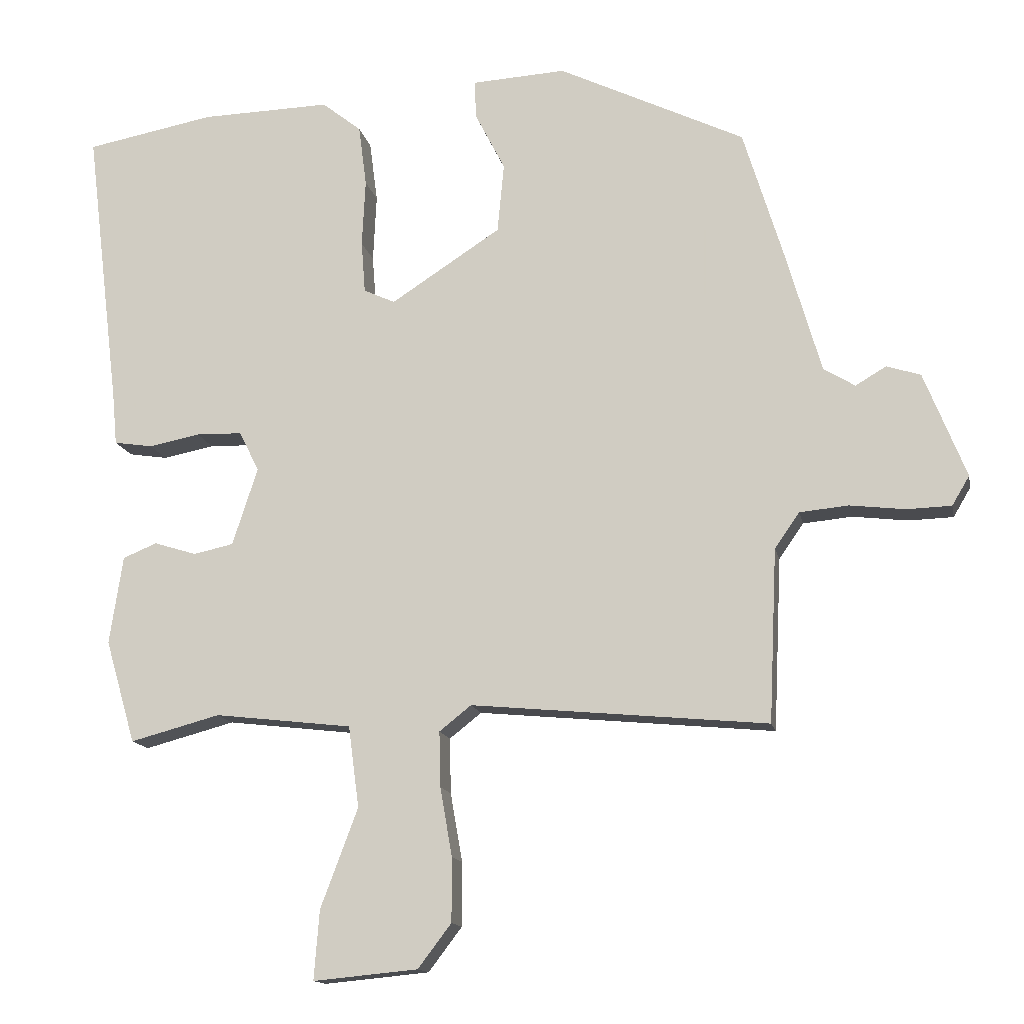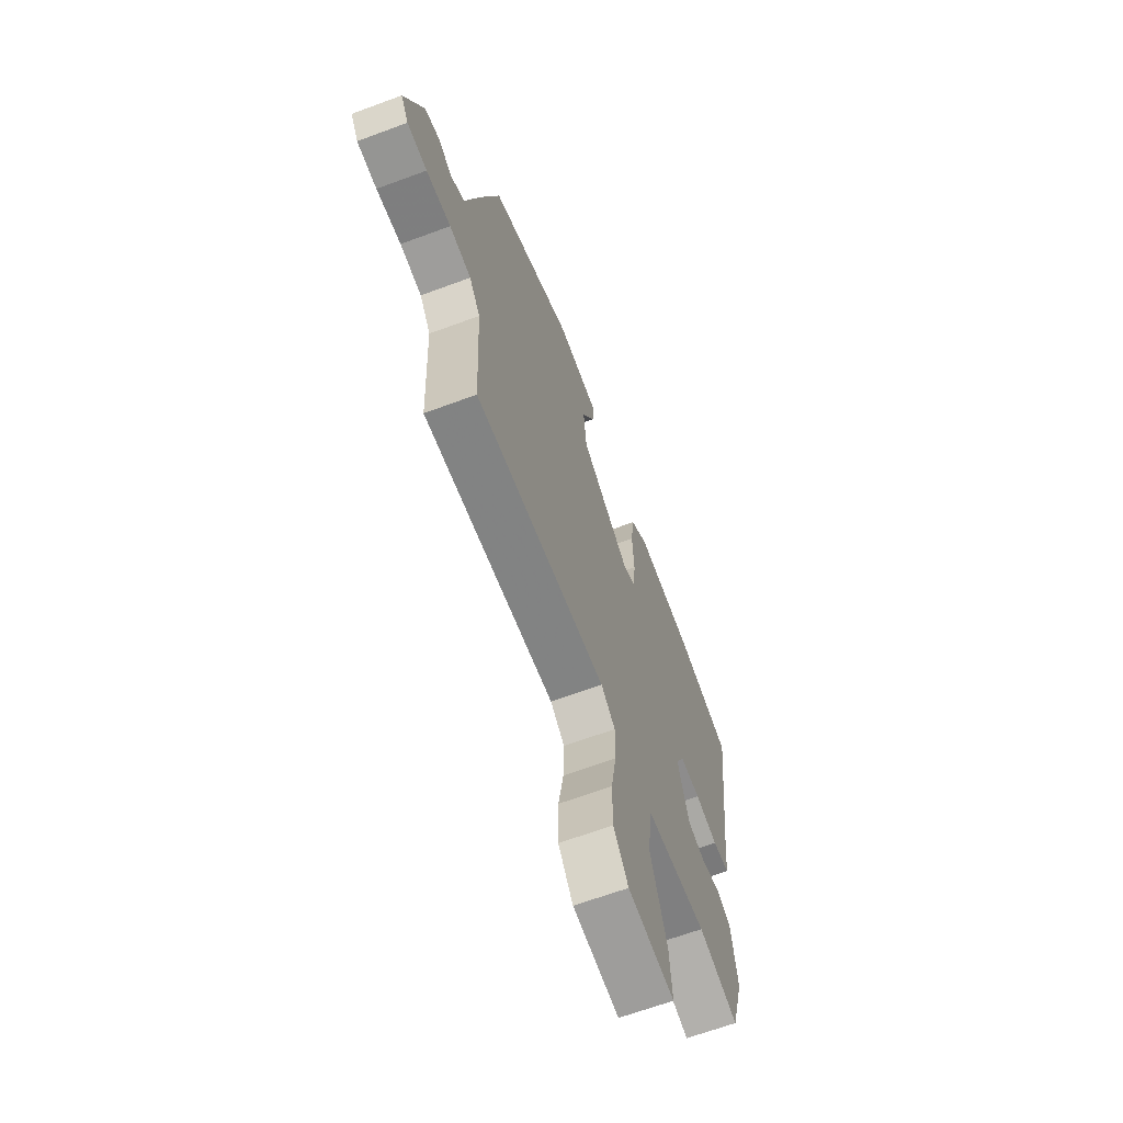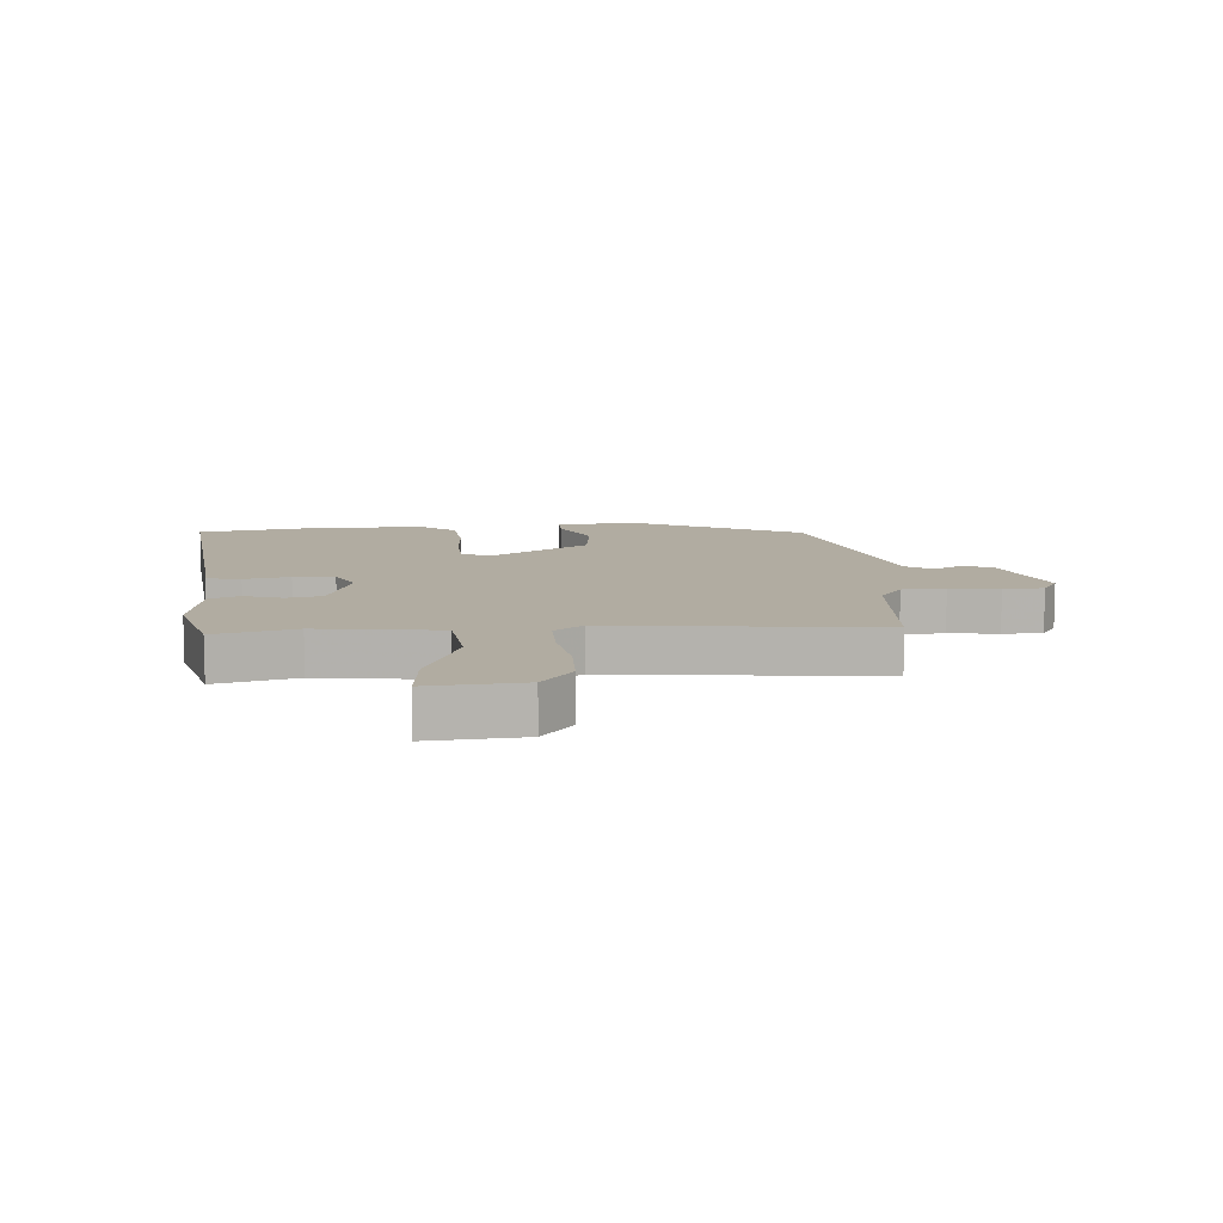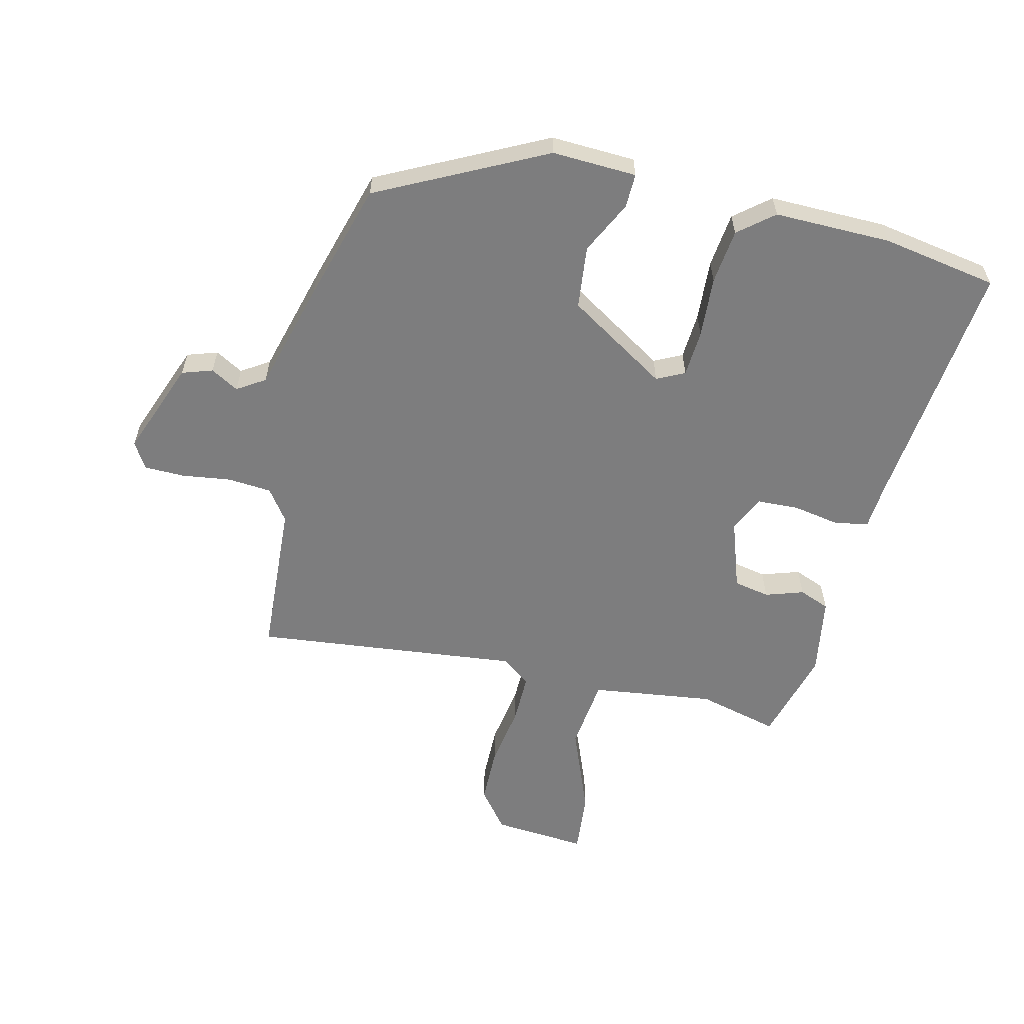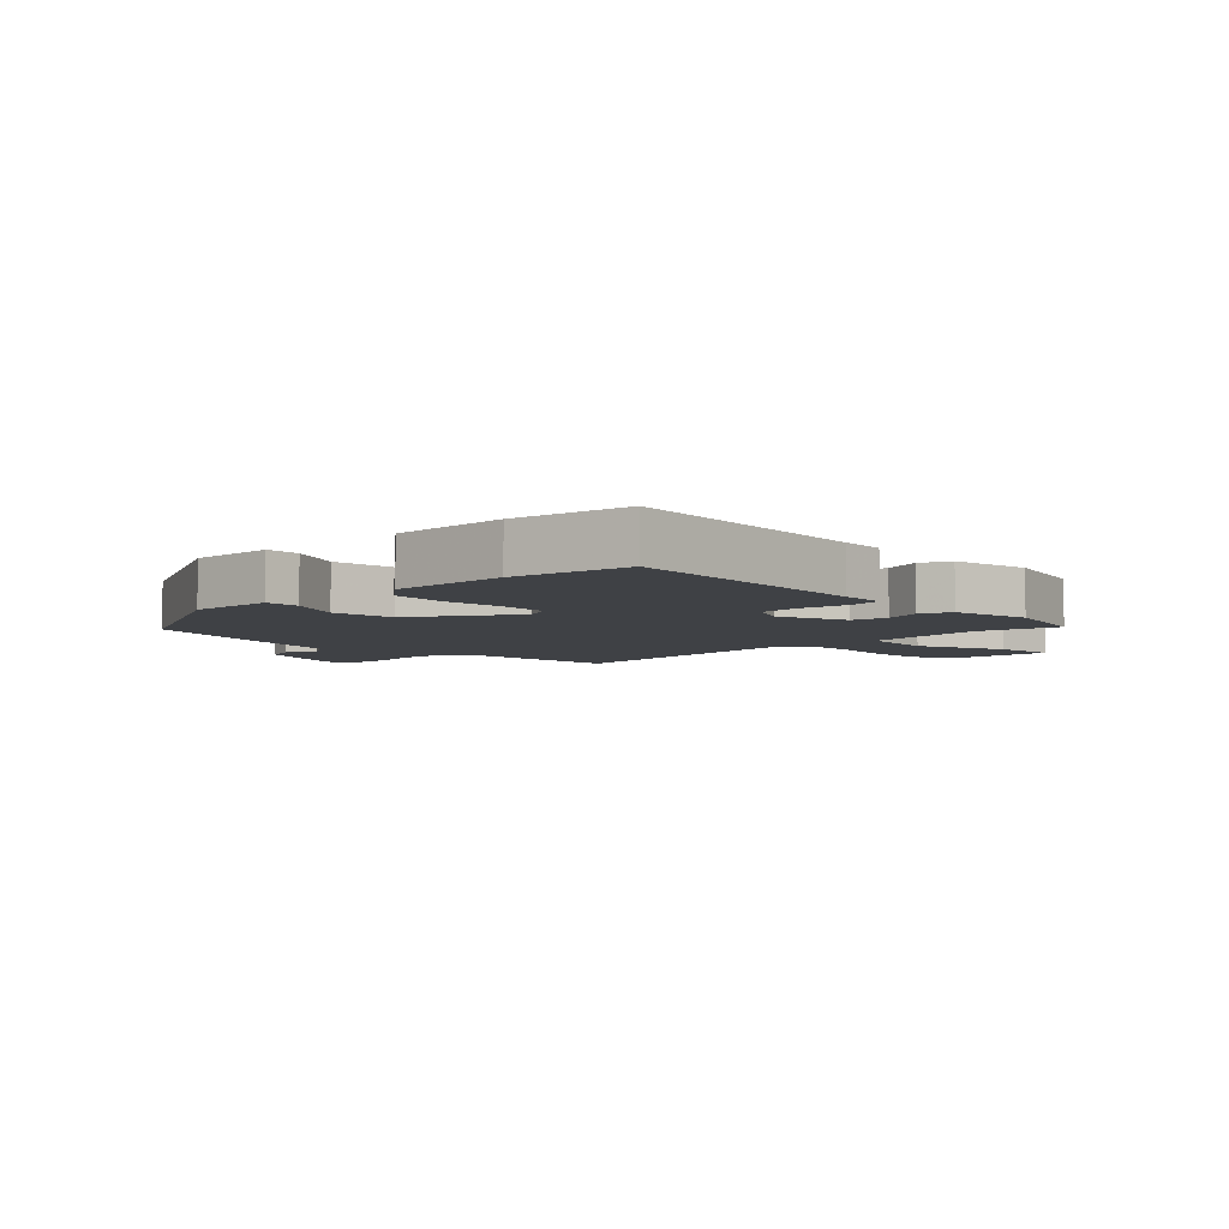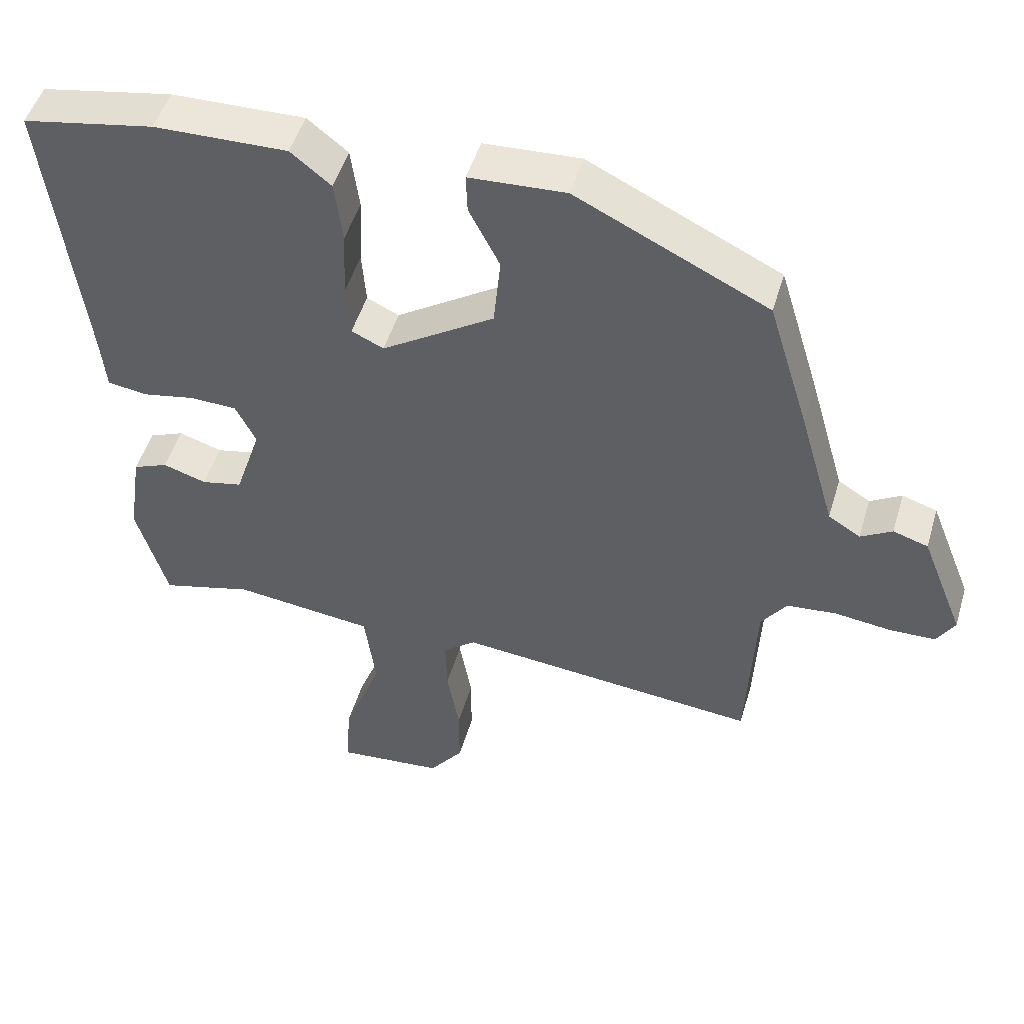
<metadata>
{"format":"obj","ext":"obj","renderer":"f3d","projection":"perspective","resolution":1024,"background":"white","views":[{"elev":-14.1,"azim":-168.6,"up":"+Z"},{"elev":-65.8,"azim":-69.6,"up":"+Z"},{"elev":10.2,"azim":176.6,"up":"+Y"},{"elev":-59.2,"azim":-12.6,"up":"+Y"},{"elev":-5.5,"azim":45.4,"up":"+Y"},{"elev":49.4,"azim":-163.6,"up":"+Z"}]}
</metadata>
<code>
v -0.491 0.07 -0.498
v -0.503 0.07 -0.238
v -0.54 0.07 -0.185
v -0.613 0.07 -0.178
v -0.696 0.07 -0.188
v -0.763 0.07 -0.186
v -0.789 0.07 -0.142
v -0.726 0.07 0.016
v -0.675 0.07 0.032
v -0.629 0.07 0.005
v -0.582 0.07 0.034
v -0.529 0.07 0.218
v -0.469 0.07 0.414
v -0.189 0.07 0.549
v -0.048 0.07 0.541
v -0.05 0.07 0.484
v -0.095 0.07 0.396
v -0.085 0.07 0.291
v 0.08 0.07 0.184
v 0.127 0.07 0.206
v 0.133 0.07 0.284
v 0.128 0.07 0.386
v 0.14 0.07 0.478
v 0.199 0.07 0.525
v 0.394 0.07 0.52
v 0.587 0.07 0.484
v 0.535 0.07 0.057
v 0.528 0.07 -0.019
v 0.47 0.07 -0.028
v 0.393 0.07 -0.013
v 0.324 0.07 -0.015
v 0.294 0.07 -0.075
v 0.332 0.07 -0.192
v 0.392 0.07 -0.205
v 0.456 0.07 -0.185
v 0.507 0.07 -0.206
v 0.527 0.07 -0.339
v 0.482 0.07 -0.494
v 0.347 0.07 -0.458
v 0.141 0.07 -0.482
v 0.125 0.07 -0.604
v 0.181 0.07 -0.753
v 0.189 0.07 -0.857
v 0.032 0.07 -0.842
v -0.018 0.07 -0.776
v -0.018 0.07 -0.68
v 0 0.07 -0.577
v 0.002 0.07 -0.494
v -0.046 0.07 -0.456
v -0.491 0 -0.498
v -0.503 0 -0.238
v -0.54 0 -0.185
v -0.613 0 -0.178
v -0.696 0 -0.188
v -0.763 0 -0.186
v -0.789 0 -0.142
v -0.726 0 0.016
v -0.675 0 0.032
v -0.629 0 0.005
v -0.582 0 0.034
v -0.529 0 0.218
v -0.469 0 0.414
v -0.189 0 0.549
v -0.048 0 0.541
v -0.05 0 0.484
v -0.095 0 0.396
v -0.085 0 0.291
v 0.08 0 0.184
v 0.127 0 0.206
v 0.133 0 0.284
v 0.128 0 0.386
v 0.14 0 0.478
v 0.199 0 0.525
v 0.394 0 0.52
v 0.587 0 0.484
v 0.535 0 0.057
v 0.528 0 -0.019
v 0.47 0 -0.028
v 0.393 0 -0.013
v 0.324 0 -0.015
v 0.294 0 -0.075
v 0.332 0 -0.192
v 0.392 0 -0.205
v 0.456 0 -0.185
v 0.507 0 -0.206
v 0.527 0 -0.339
v 0.482 0 -0.494
v 0.347 0 -0.458
v 0.141 0 -0.482
v 0.125 0 -0.604
v 0.181 0 -0.753
v 0.189 0 -0.857
v 0.032 0 -0.842
v -0.018 0 -0.776
v -0.018 0 -0.68
v 0 0 -0.577
v 0.002 0 -0.494
v -0.046 0 -0.456
f 45 46 47
f 44 45 47
f 43 44 47
f 42 43 47
f 41 42 47
f 40 41 47 48
f 39 40 48 49
f 37 38 39
f 36 37 39
f 35 36 39
f 34 35 39
f 33 34 39 49
f 27 28 29 30
f 27 30 31
f 26 27 31
f 25 26 31
f 24 25 31
f 23 24 31
f 22 23 31
f 21 22 31
f 20 21 31 32
f 15 16 17
f 14 15 17
f 13 14 17
f 12 13 17
f 11 12 17
f 11 17 18
f 10 11 18 19
f 8 9 10
f 7 8 10
f 6 7 10
f 5 6 10
f 4 5 10
f 3 4 10 19
f 49 1 2
f 33 49 2
f 32 33 2
f 20 32 2
f 19 20 2
f 2 3 19
f 96 95 94
f 96 94 93
f 96 93 92
f 96 92 91
f 96 91 90
f 97 96 90 89
f 98 97 89 88
f 88 87 86
f 88 86 85
f 88 85 84
f 88 84 83
f 98 88 83 82
f 79 78 77 76
f 80 79 76
f 80 76 75
f 80 75 74
f 80 74 73
f 80 73 72
f 80 72 71
f 80 71 70
f 81 80 70 69
f 66 65 64
f 66 64 63
f 66 63 62
f 66 62 61
f 66 61 60
f 67 66 60
f 68 67 60 59
f 59 58 57
f 59 57 56
f 59 56 55
f 59 55 54
f 59 54 53
f 68 59 53 52
f 51 50 98
f 51 98 82
f 51 82 81
f 51 81 69
f 51 69 68
f 68 52 51
f 1 50 51 2
f 2 51 52 3
f 3 52 53 4
f 4 53 54 5
f 5 54 55 6
f 6 55 56 7
f 7 56 57 8
f 8 57 58 9
f 9 58 59 10
f 10 59 60 11
f 11 60 61 12
f 12 61 62 13
f 13 62 63 14
f 14 63 64 15
f 15 64 65 16
f 16 65 66 17
f 17 66 67 18
f 18 67 68 19
f 19 68 69 20
f 20 69 70 21
f 21 70 71 22
f 22 71 72 23
f 23 72 73 24
f 24 73 74 25
f 25 74 75 26
f 26 75 76 27
f 27 76 77 28
f 28 77 78 29
f 29 78 79 30
f 30 79 80 31
f 31 80 81 32
f 32 81 82 33
f 33 82 83 34
f 34 83 84 35
f 35 84 85 36
f 36 85 86 37
f 37 86 87 38
f 38 87 88 39
f 39 88 89 40
f 40 89 90 41
f 41 90 91 42
f 42 91 92 43
f 43 92 93 44
f 44 93 94 45
f 45 94 95 46
f 46 95 96 47
f 47 96 97 48
f 48 97 98 49
f 49 98 50 1

</code>
